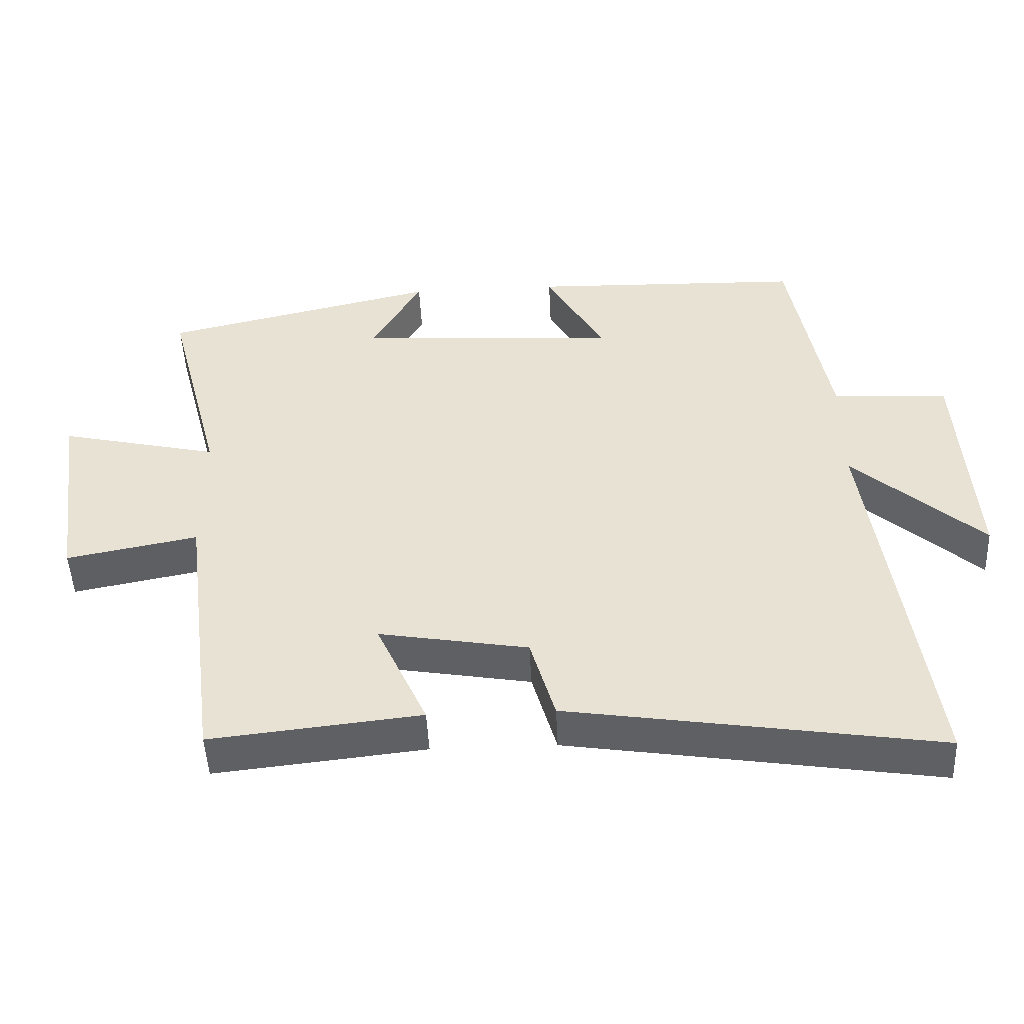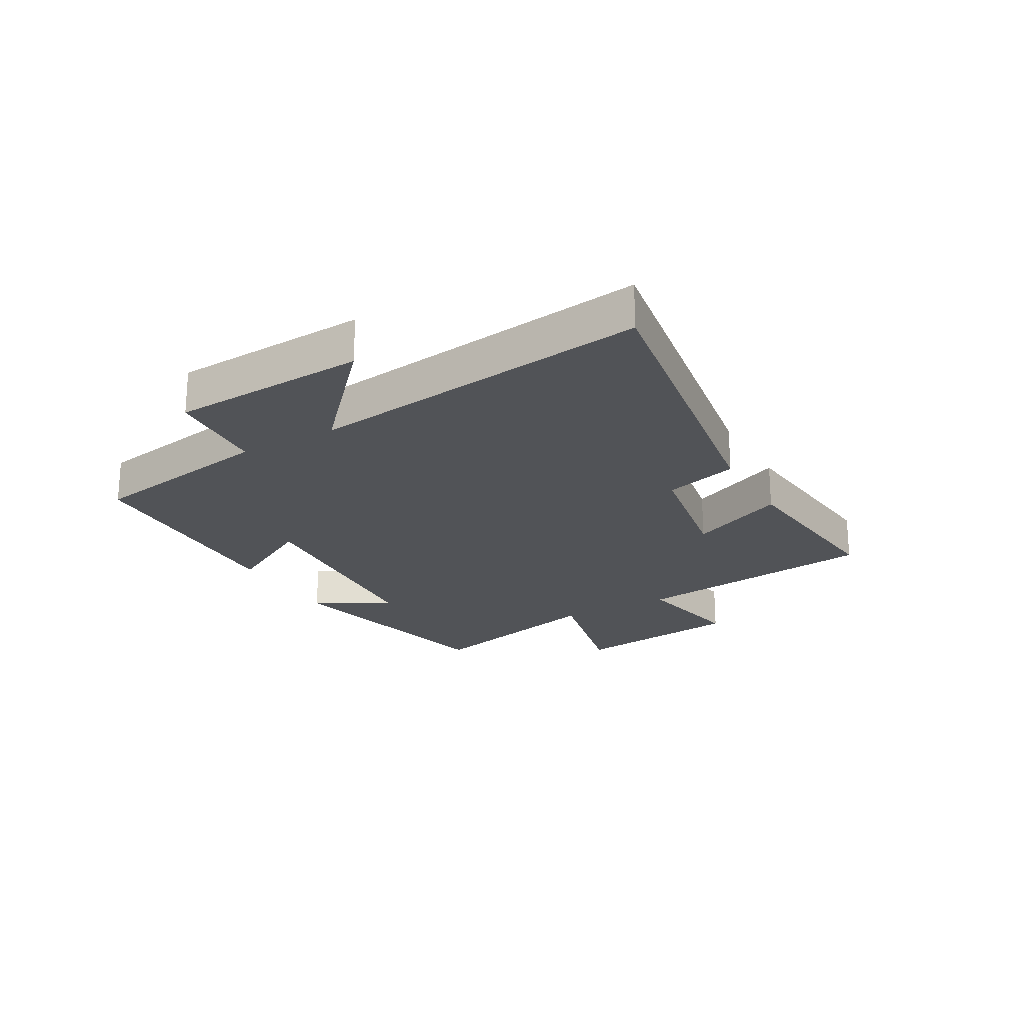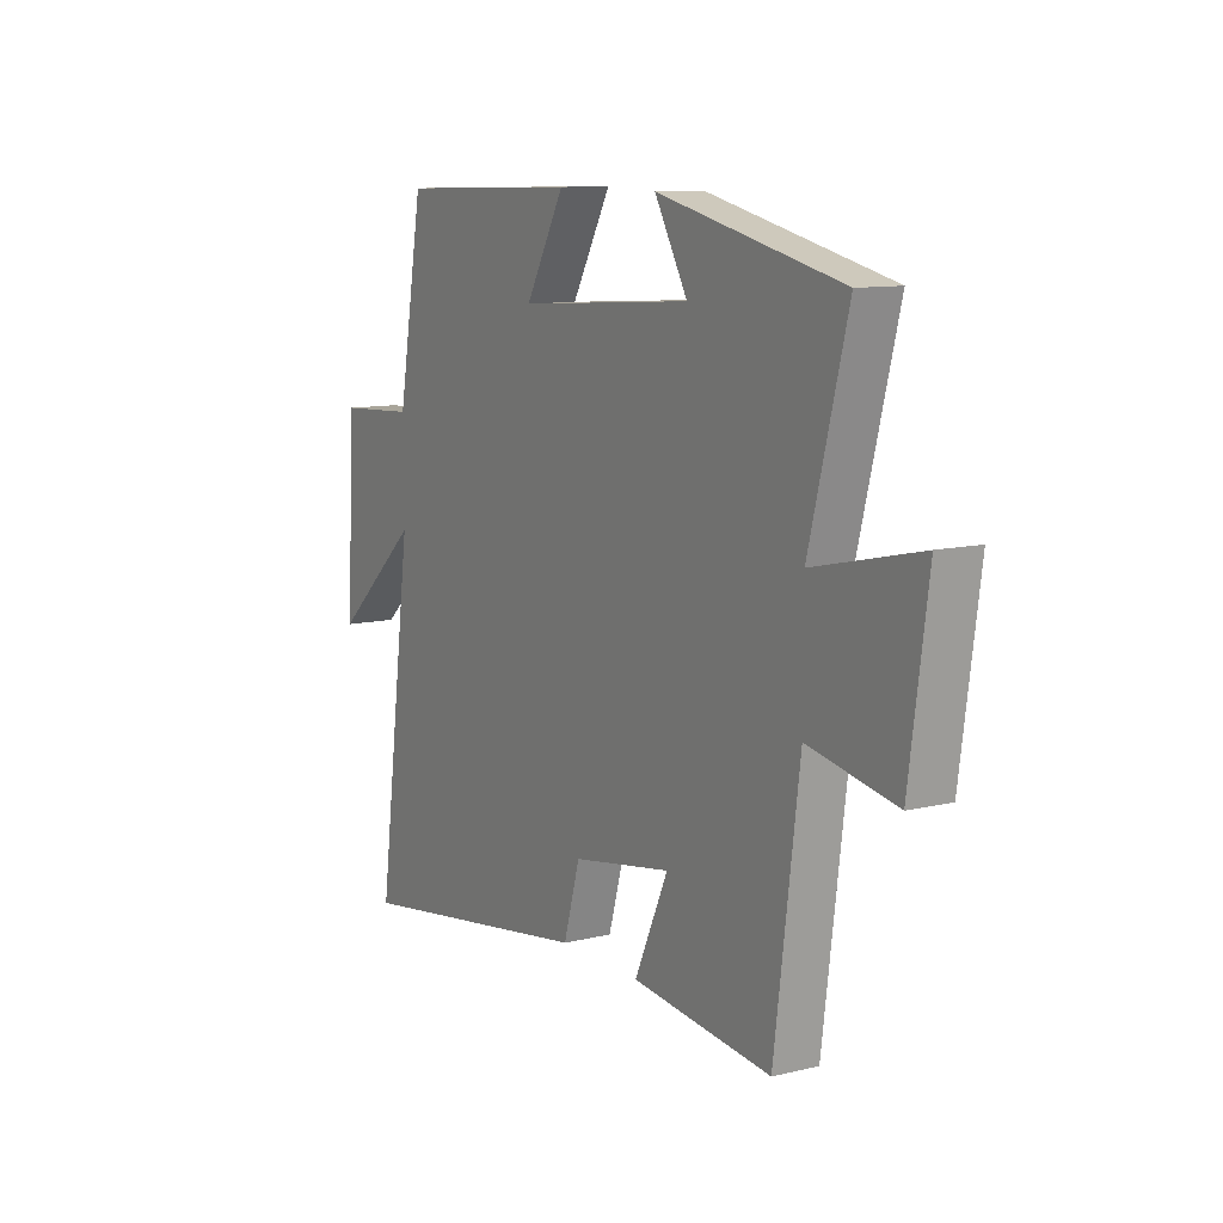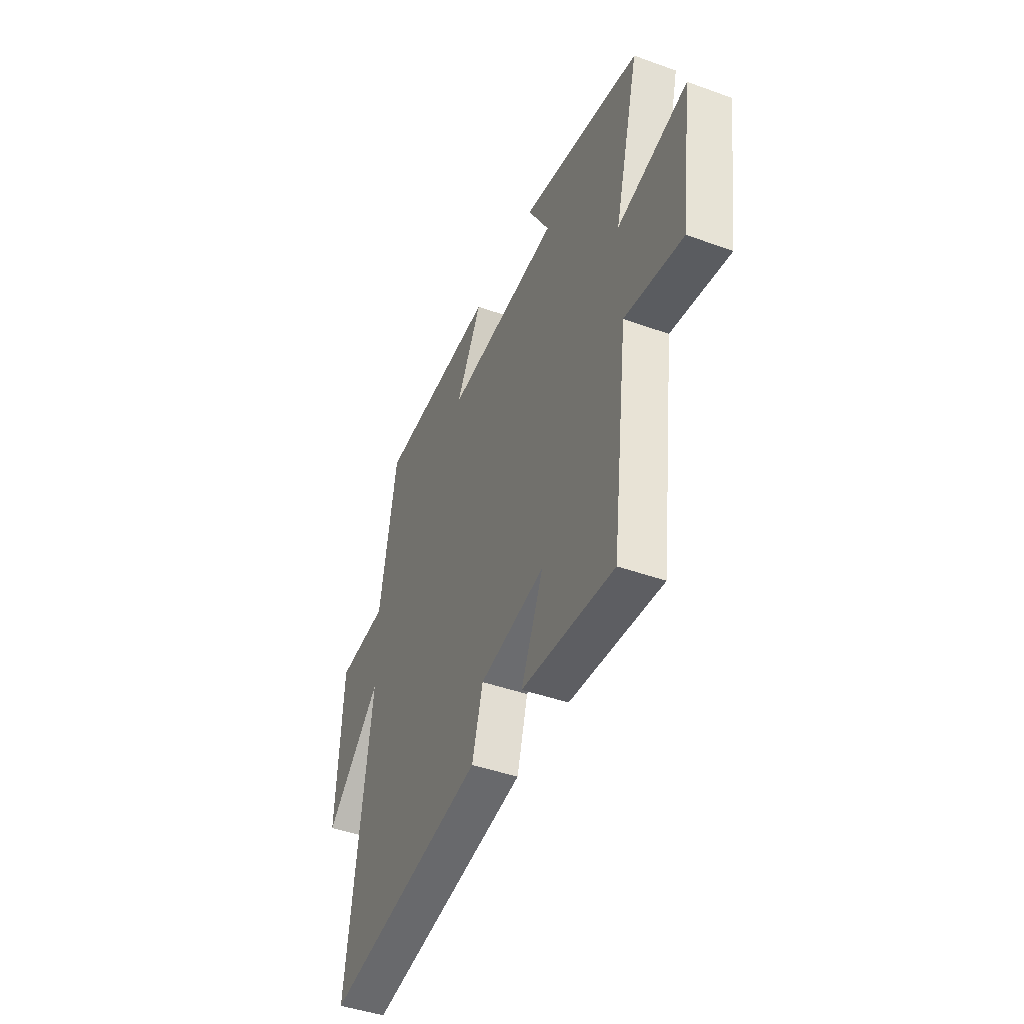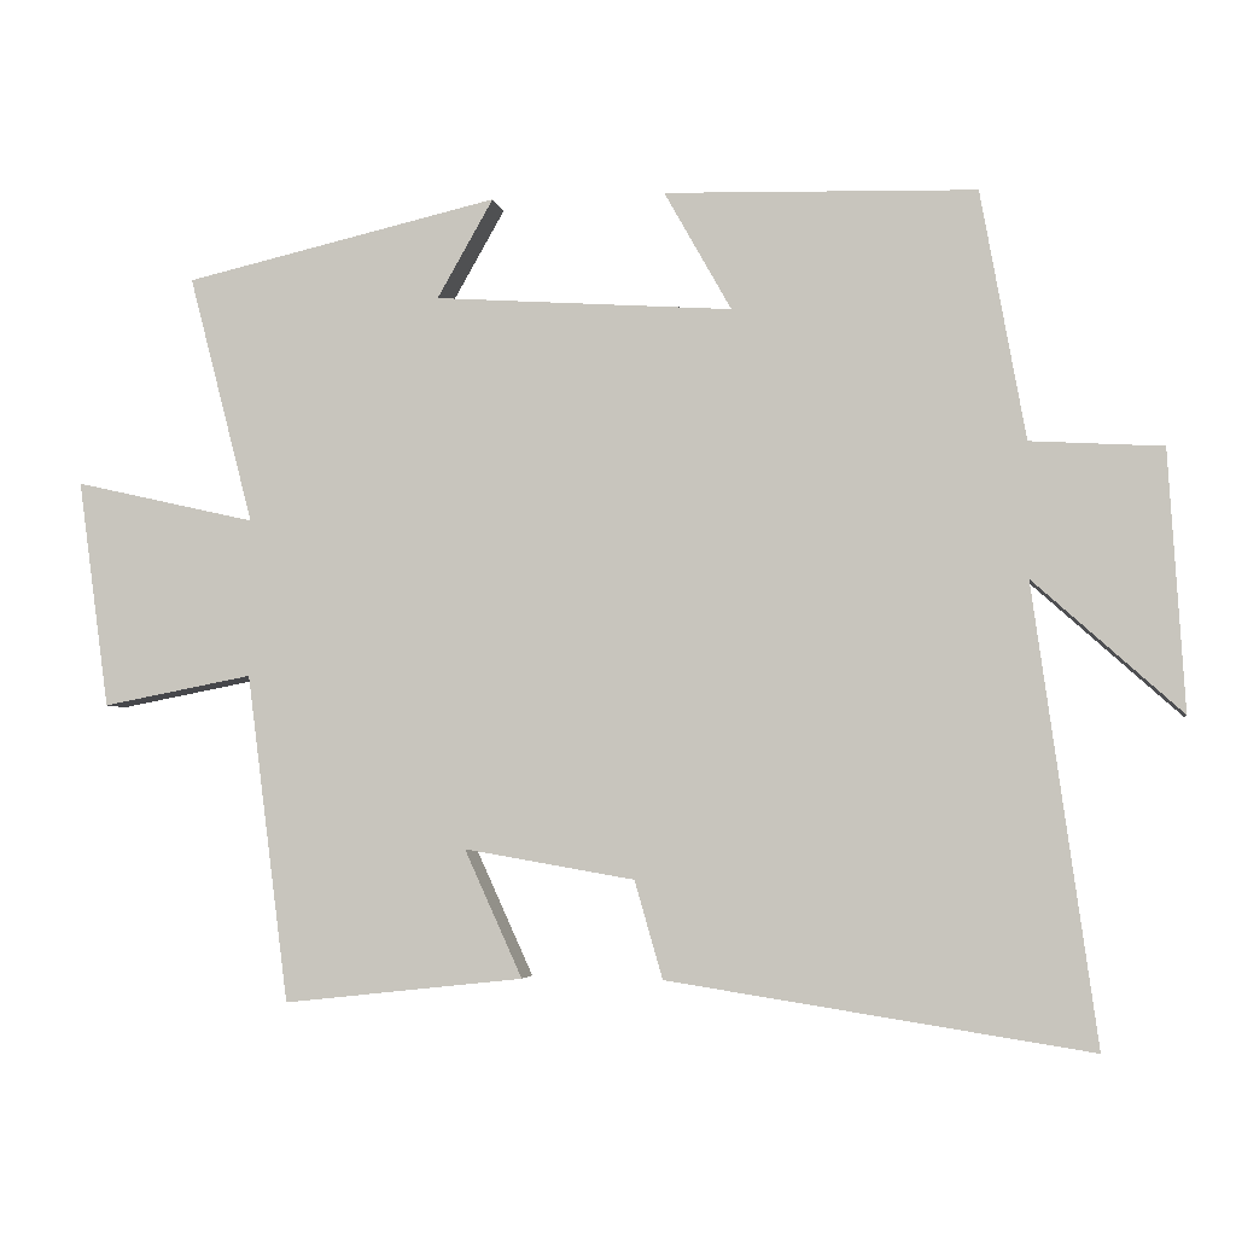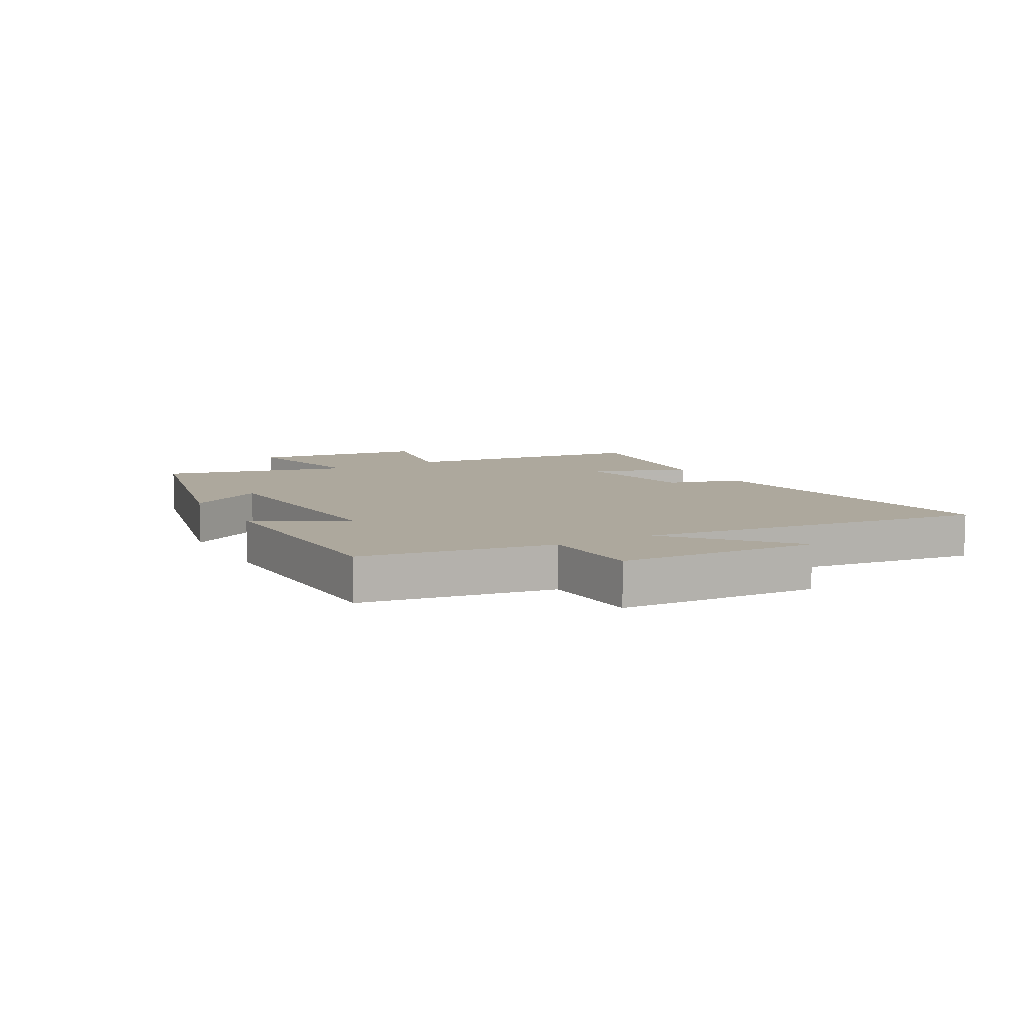
<metadata>
{"format":"obj","ext":"obj","renderer":"f3d","projection":"perspective","resolution":1024,"background":"white","views":[{"elev":-48.6,"azim":2.7,"up":"+Z"},{"elev":-22.1,"azim":119.4,"up":"+Y"},{"elev":10.6,"azim":-121.2,"up":"+Z"},{"elev":-44.3,"azim":-112.8,"up":"+Z"},{"elev":-4.2,"azim":9.2,"up":"+Z"},{"elev":8.7,"azim":60.7,"up":"+Y"}]}
</metadata>
<code>
v 0.58 0.07 -0.584
v 0.041 0.07 -0.5
v 0.005 0.07 -0.375
v -0.213 0.07 -0.337
v -0.139 0.07 -0.5
v -0.446 0.07 -0.533
v -0.5 0.07 -0.114
v -0.692 0.07 -0.151
v -0.732 0.07 0.141
v -0.5 0.07 0.088
v -0.583 0.07 0.407
v -0.18 0.07 0.5
v -0.252 0.07 0.373
v 0.13 0.07 0.347
v 0.044 0.07 0.5
v 0.443 0.07 0.489
v 0.5 0.07 0.17
v 0.669 0.07 0.16
v 0.689 0.07 -0.172
v 0.5 0.07 -0.002
v 0.58 0 -0.584
v 0.041 0 -0.5
v 0.005 0 -0.375
v -0.213 0 -0.337
v -0.139 0 -0.5
v -0.446 0 -0.533
v -0.5 0 -0.114
v -0.692 0 -0.151
v -0.732 0 0.141
v -0.5 0 0.088
v -0.583 0 0.407
v -0.18 0 0.5
v -0.252 0 0.373
v 0.13 0 0.347
v 0.044 0 0.5
v 0.443 0 0.489
v 0.5 0 0.17
v 0.669 0 0.16
v 0.689 0 -0.172
v 0.5 0 -0.002
f 17 18 19 20
f 15 16 17 20
f 14 15 20
f 13 14 20 1
f 10 11 12 13
f 10 13 1
f 7 8 9 10
f 4 5 6 7
f 3 4 7 10
f 1 2 3
f 1 3 10
f 40 39 38 37
f 40 37 36 35
f 40 35 34
f 21 40 34 33
f 33 32 31 30
f 21 33 30
f 30 29 28 27
f 27 26 25 24
f 30 27 24 23
f 23 22 21
f 30 23 21
f 1 21 22 2
f 2 22 23 3
f 3 23 24 4
f 4 24 25 5
f 5 25 26 6
f 6 26 27 7
f 7 27 28 8
f 8 28 29 9
f 9 29 30 10
f 10 30 31 11
f 11 31 32 12
f 12 32 33 13
f 13 33 34 14
f 14 34 35 15
f 15 35 36 16
f 16 36 37 17
f 17 37 38 18
f 18 38 39 19
f 19 39 40 20
f 20 40 21 1

</code>
